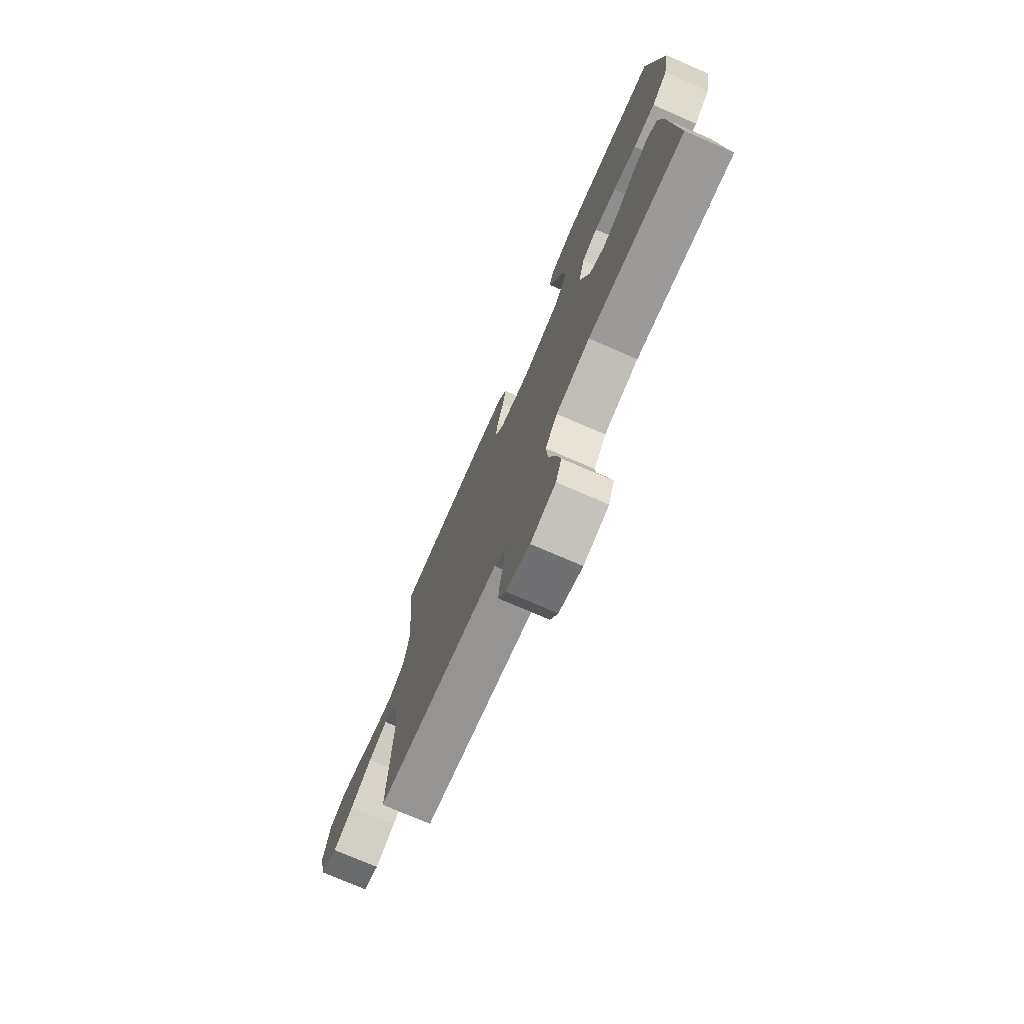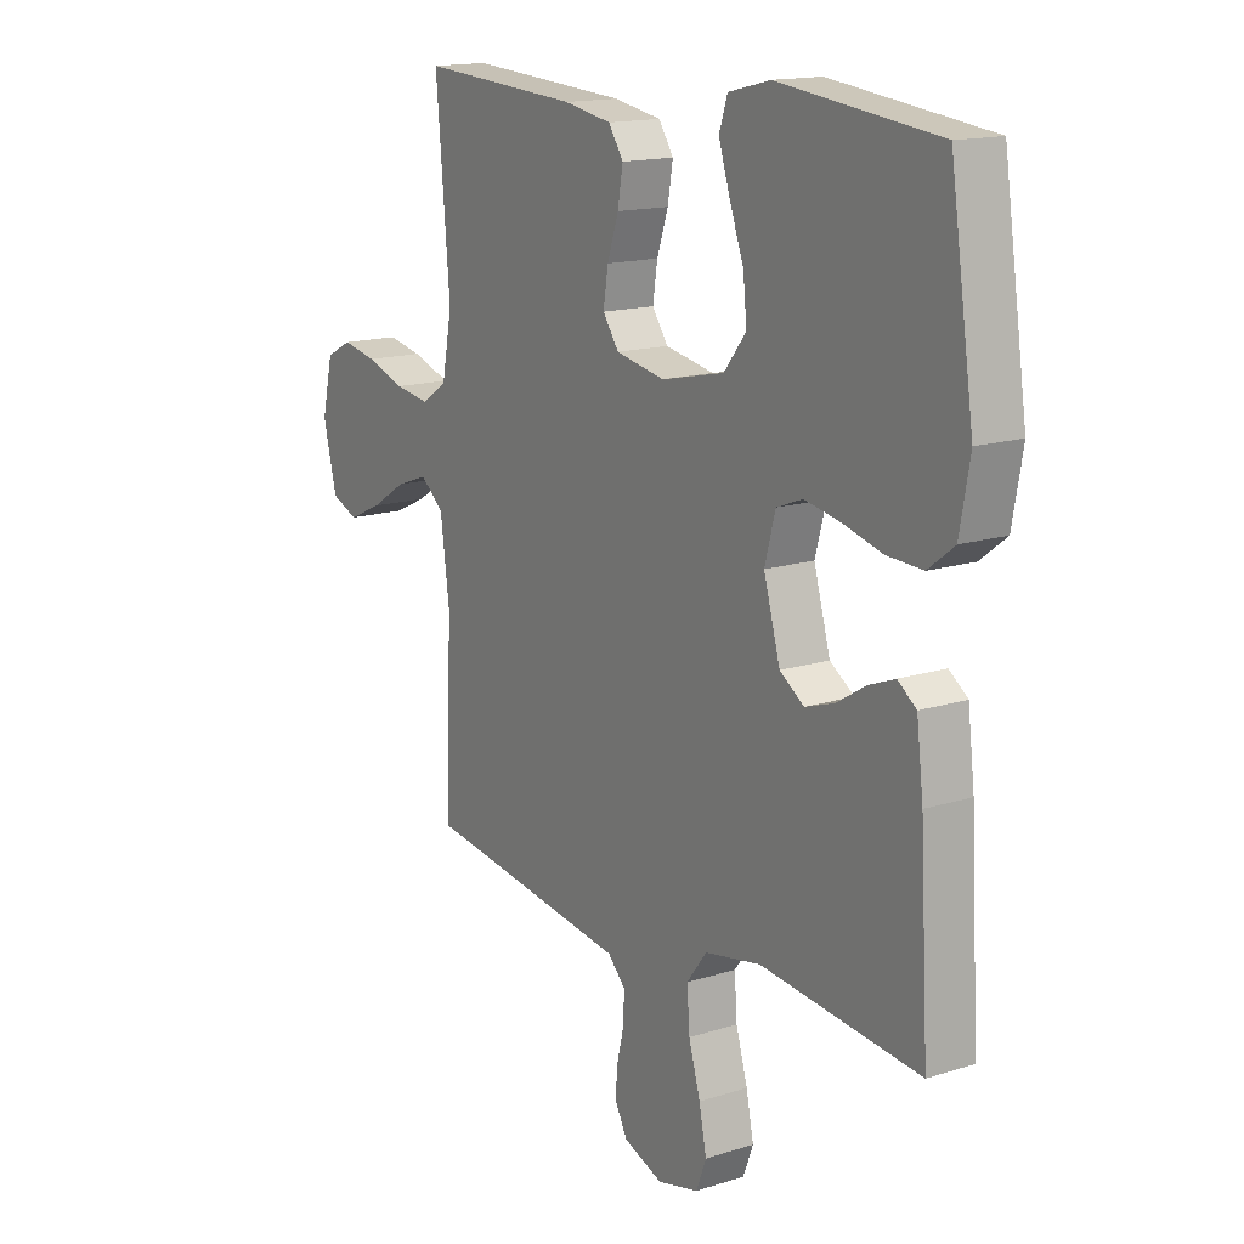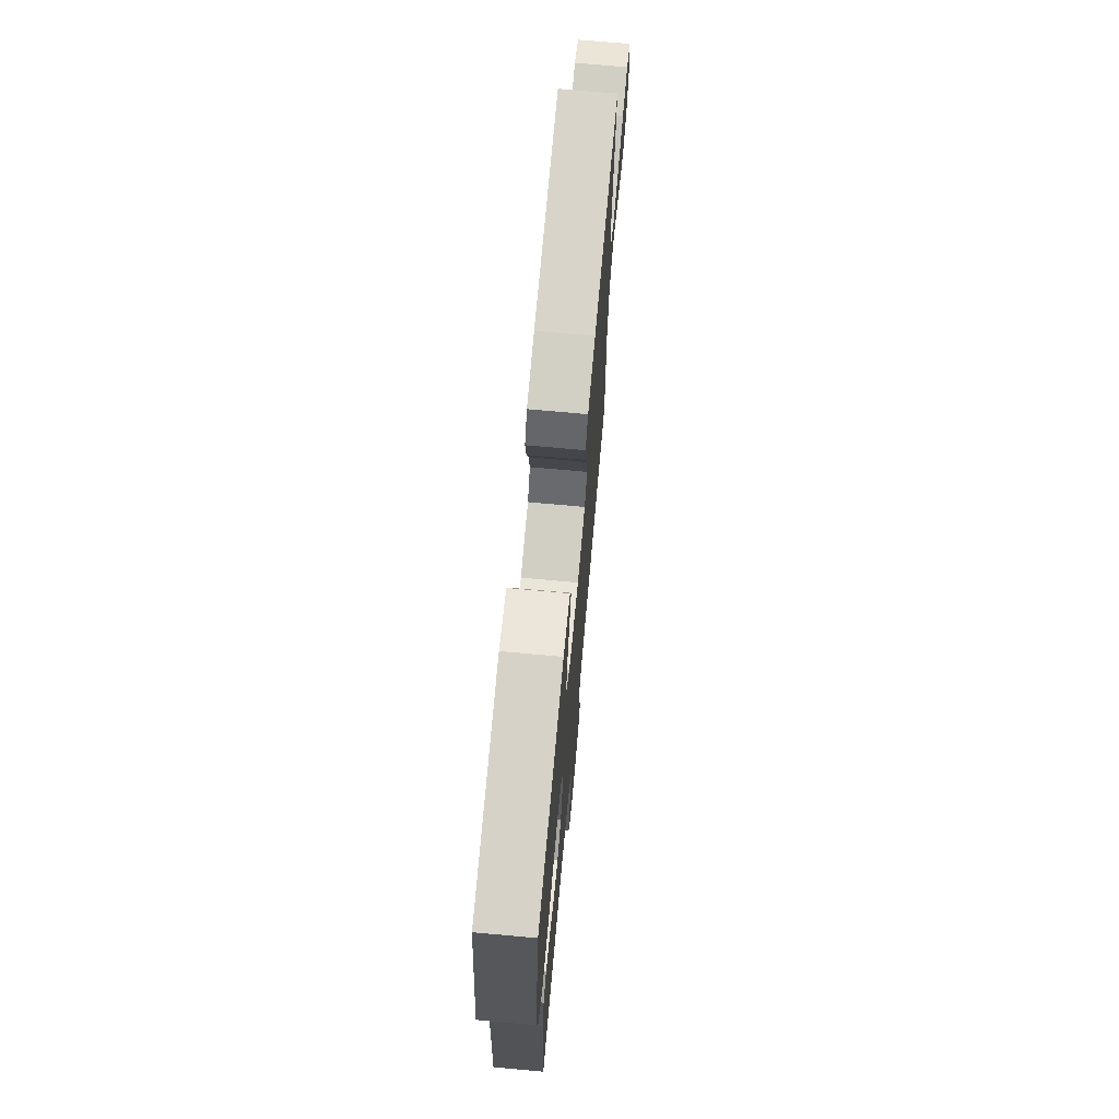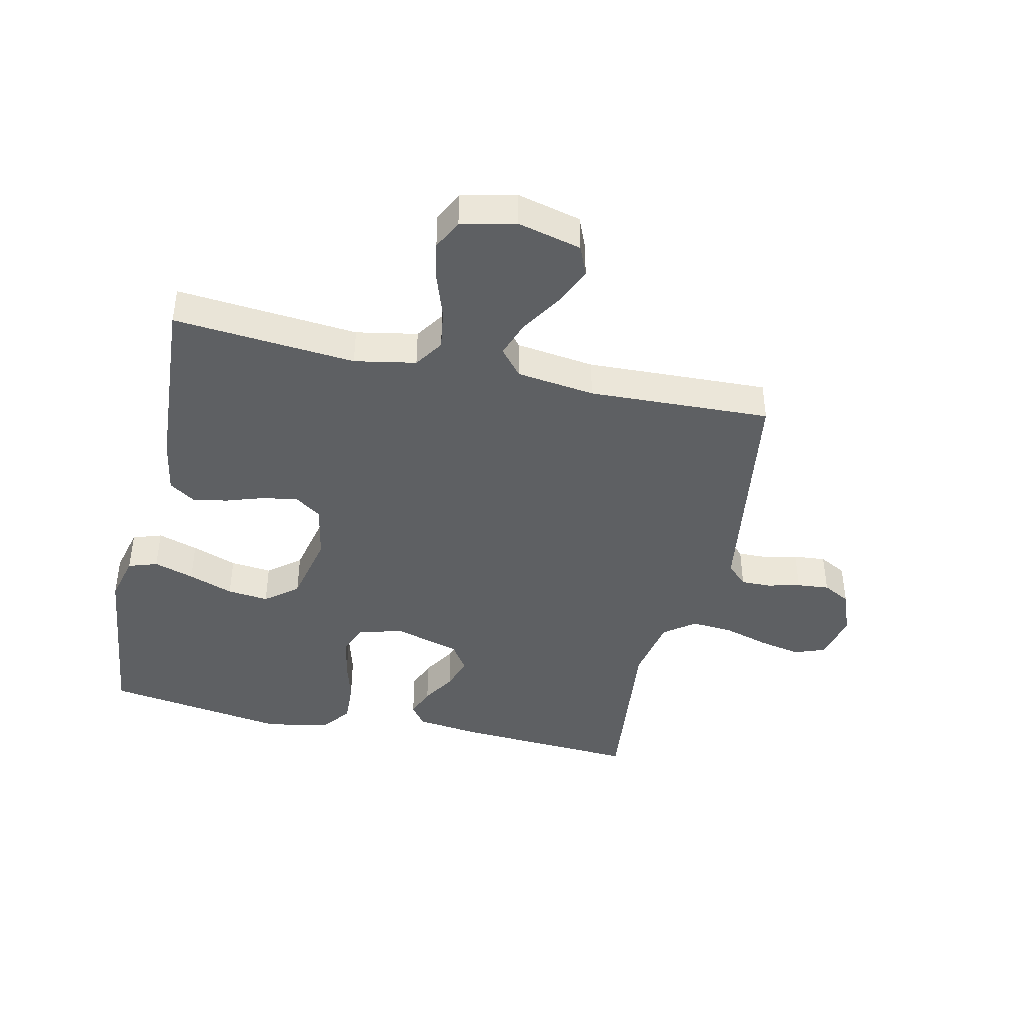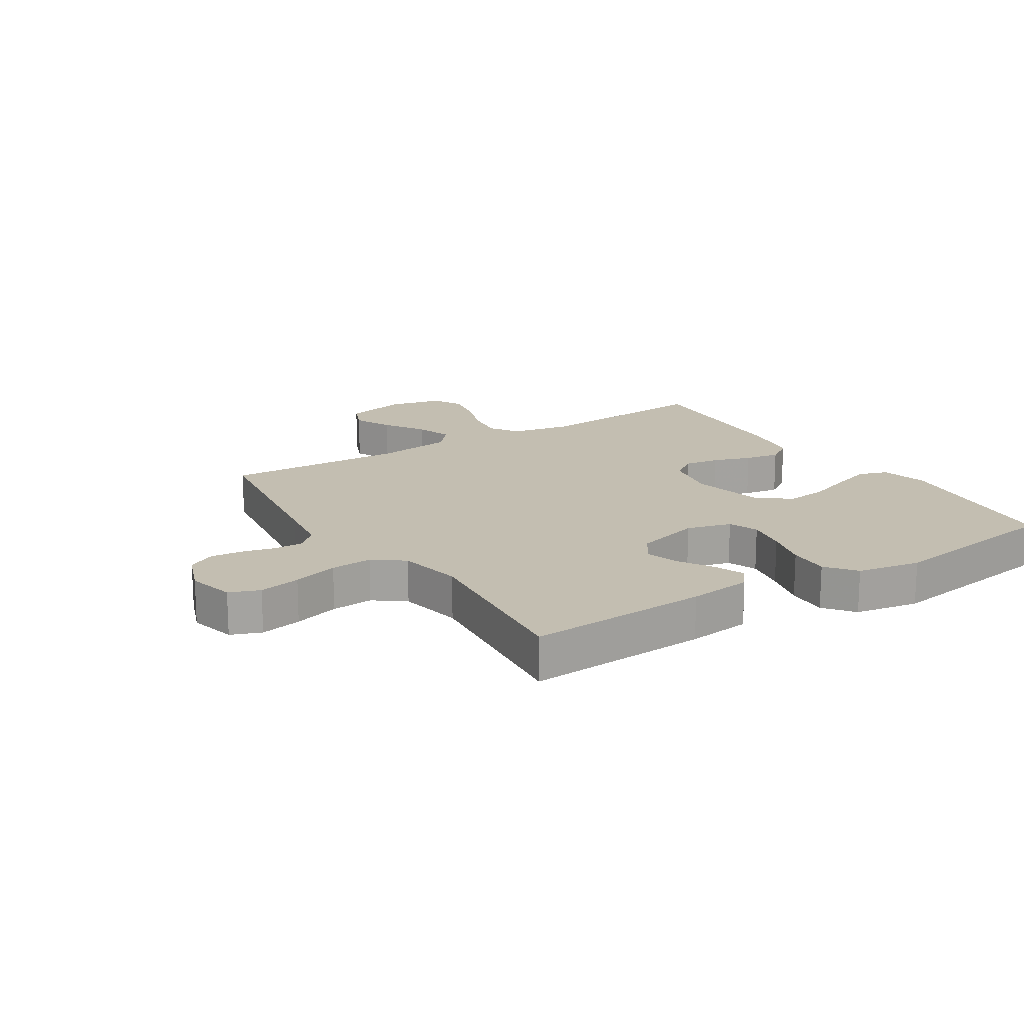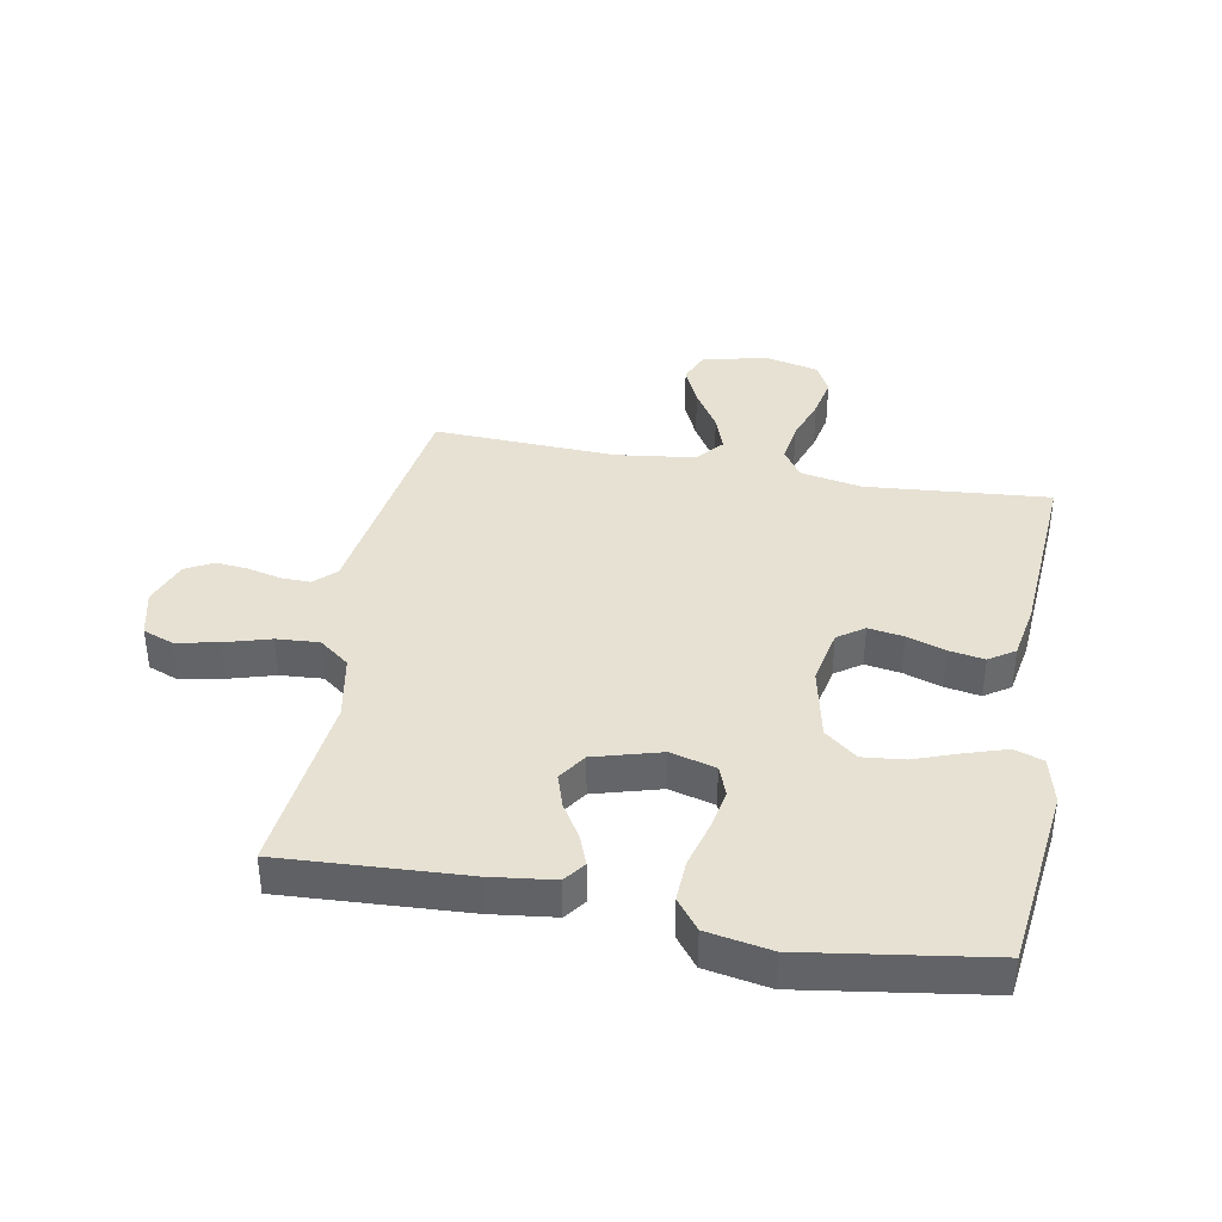
<metadata>
{"format":"obj","ext":"obj","renderer":"f3d","projection":"perspective","resolution":1024,"background":"white","views":[{"elev":-75.3,"azim":-113.4,"up":"+Z"},{"elev":15.3,"azim":-123.9,"up":"+Z"},{"elev":71.5,"azim":-84.8,"up":"+Z"},{"elev":-42.5,"azim":77.4,"up":"+Y"},{"elev":17.2,"azim":-122.5,"up":"+Y"},{"elev":38.9,"azim":-79.5,"up":"+Y"}]}
</metadata>
<code>
v -0.5 0.07 -0.5
v -0.483 0.07 -0.2
v -0.47 0.07 -0.095
v -0.435 0.07 -0.069
v -0.386 0.07 -0.088
v -0.331 0.07 -0.122
v -0.276 0.07 -0.14
v -0.23 0.07 -0.109
v -0.199 0.07 0
v -0.219 0.07 0.074
v -0.268 0.07 0.093
v -0.336 0.07 0.08
v -0.409 0.07 0.06
v -0.477 0.07 0.057
v -0.526 0.07 0.095
v -0.545 0.07 0.2
v -0.5 0.07 0.5
v -0.2 0.07 0.536
v -0.122 0.07 0.517
v -0.106 0.07 0.469
v -0.127 0.07 0.403
v -0.154 0.07 0.329
v -0.161 0.07 0.261
v -0.119 0.07 0.208
v 0 0.07 0.182
v 0.092 0.07 0.2
v 0.122 0.07 0.243
v 0.113 0.07 0.301
v 0.092 0.07 0.364
v 0.082 0.07 0.422
v 0.11 0.07 0.464
v 0.2 0.07 0.48
v 0.5 0.07 0.5
v 0.474 0.07 0.2
v 0.493 0.07 0.099
v 0.541 0.07 0.067
v 0.607 0.07 0.077
v 0.68 0.07 0.102
v 0.746 0.07 0.115
v 0.795 0.07 0.09
v 0.816 0.07 0
v 0.79 0.07 -0.105
v 0.74 0.07 -0.126
v 0.676 0.07 -0.097
v 0.609 0.07 -0.055
v 0.549 0.07 -0.034
v 0.505 0.07 -0.071
v 0.488 0.07 -0.2
v 0.5 0.07 -0.5
v 0.2 0.07 -0.544
v 0.112 0.07 -0.557
v 0.079 0.07 -0.591
v 0.08 0.07 -0.64
v 0.093 0.07 -0.694
v 0.098 0.07 -0.747
v 0.074 0.07 -0.792
v 0 0.07 -0.82
v -0.078 0.07 -0.801
v -0.097 0.07 -0.751
v -0.083 0.07 -0.682
v -0.061 0.07 -0.607
v -0.056 0.07 -0.538
v -0.094 0.07 -0.488
v -0.2 0.07 -0.468
v -0.5 0 -0.5
v -0.483 0 -0.2
v -0.47 0 -0.095
v -0.435 0 -0.069
v -0.386 0 -0.088
v -0.331 0 -0.122
v -0.276 0 -0.14
v -0.23 0 -0.109
v -0.199 0 0
v -0.219 0 0.074
v -0.268 0 0.093
v -0.336 0 0.08
v -0.409 0 0.06
v -0.477 0 0.057
v -0.526 0 0.095
v -0.545 0 0.2
v -0.5 0 0.5
v -0.2 0 0.536
v -0.122 0 0.517
v -0.106 0 0.469
v -0.127 0 0.403
v -0.154 0 0.329
v -0.161 0 0.261
v -0.119 0 0.208
v 0 0 0.182
v 0.092 0 0.2
v 0.122 0 0.243
v 0.113 0 0.301
v 0.092 0 0.364
v 0.082 0 0.422
v 0.11 0 0.464
v 0.2 0 0.48
v 0.5 0 0.5
v 0.474 0 0.2
v 0.493 0 0.099
v 0.541 0 0.067
v 0.607 0 0.077
v 0.68 0 0.102
v 0.746 0 0.115
v 0.795 0 0.09
v 0.816 0 0
v 0.79 0 -0.105
v 0.74 0 -0.126
v 0.676 0 -0.097
v 0.609 0 -0.055
v 0.549 0 -0.034
v 0.505 0 -0.071
v 0.488 0 -0.2
v 0.5 0 -0.5
v 0.2 0 -0.544
v 0.112 0 -0.557
v 0.079 0 -0.591
v 0.08 0 -0.64
v 0.093 0 -0.694
v 0.098 0 -0.747
v 0.074 0 -0.792
v 0 0 -0.82
v -0.078 0 -0.801
v -0.097 0 -0.751
v -0.083 0 -0.682
v -0.061 0 -0.607
v -0.056 0 -0.538
v -0.094 0 -0.488
v -0.2 0 -0.468
f 58 59 60 61
f 56 57 58 61
f 56 61 62
f 53 54 55 56
f 52 53 56 62
f 51 52 62 63
f 48 49 50
f 47 48 50 51
f 42 43 44 45
f 42 45 46
f 41 42 46
f 40 41 46
f 37 38 39 40
f 36 37 40 46
f 35 36 46 47
f 31 32 33 34
f 28 29 30 31
f 27 28 31 34
f 26 27 34 35
f 19 20 21 22
f 17 18 19 22
f 17 22 23
f 16 17 23 24
f 12 13 14 15
f 11 12 15 16
f 3 4 5 6
f 3 6 7
f 64 1 2 3
f 63 64 3 7
f 25 26 35 47
f 11 16 24 25
f 10 11 25 47
f 9 10 47 51
f 51 63 7 8
f 8 9 51
f 125 124 123 122
f 125 122 121 120
f 126 125 120
f 120 119 118 117
f 126 120 117 116
f 127 126 116 115
f 114 113 112
f 115 114 112 111
f 109 108 107 106
f 110 109 106
f 110 106 105
f 110 105 104
f 104 103 102 101
f 110 104 101 100
f 111 110 100 99
f 98 97 96 95
f 95 94 93 92
f 98 95 92 91
f 99 98 91 90
f 86 85 84 83
f 86 83 82 81
f 87 86 81
f 88 87 81 80
f 79 78 77 76
f 80 79 76 75
f 70 69 68 67
f 71 70 67
f 67 66 65 128
f 71 67 128 127
f 111 99 90 89
f 89 88 80 75
f 111 89 75 74
f 115 111 74 73
f 72 71 127 115
f 115 73 72
f 1 65 66 2
f 2 66 67 3
f 3 67 68 4
f 4 68 69 5
f 5 69 70 6
f 6 70 71 7
f 7 71 72 8
f 8 72 73 9
f 9 73 74 10
f 10 74 75 11
f 11 75 76 12
f 12 76 77 13
f 13 77 78 14
f 14 78 79 15
f 15 79 80 16
f 16 80 81 17
f 17 81 82 18
f 18 82 83 19
f 19 83 84 20
f 20 84 85 21
f 21 85 86 22
f 22 86 87 23
f 23 87 88 24
f 24 88 89 25
f 25 89 90 26
f 26 90 91 27
f 27 91 92 28
f 28 92 93 29
f 29 93 94 30
f 30 94 95 31
f 31 95 96 32
f 32 96 97 33
f 33 97 98 34
f 34 98 99 35
f 35 99 100 36
f 36 100 101 37
f 37 101 102 38
f 38 102 103 39
f 39 103 104 40
f 40 104 105 41
f 41 105 106 42
f 42 106 107 43
f 43 107 108 44
f 44 108 109 45
f 45 109 110 46
f 46 110 111 47
f 47 111 112 48
f 48 112 113 49
f 49 113 114 50
f 50 114 115 51
f 51 115 116 52
f 52 116 117 53
f 53 117 118 54
f 54 118 119 55
f 55 119 120 56
f 56 120 121 57
f 57 121 122 58
f 58 122 123 59
f 59 123 124 60
f 60 124 125 61
f 61 125 126 62
f 62 126 127 63
f 63 127 128 64
f 64 128 65 1

</code>
